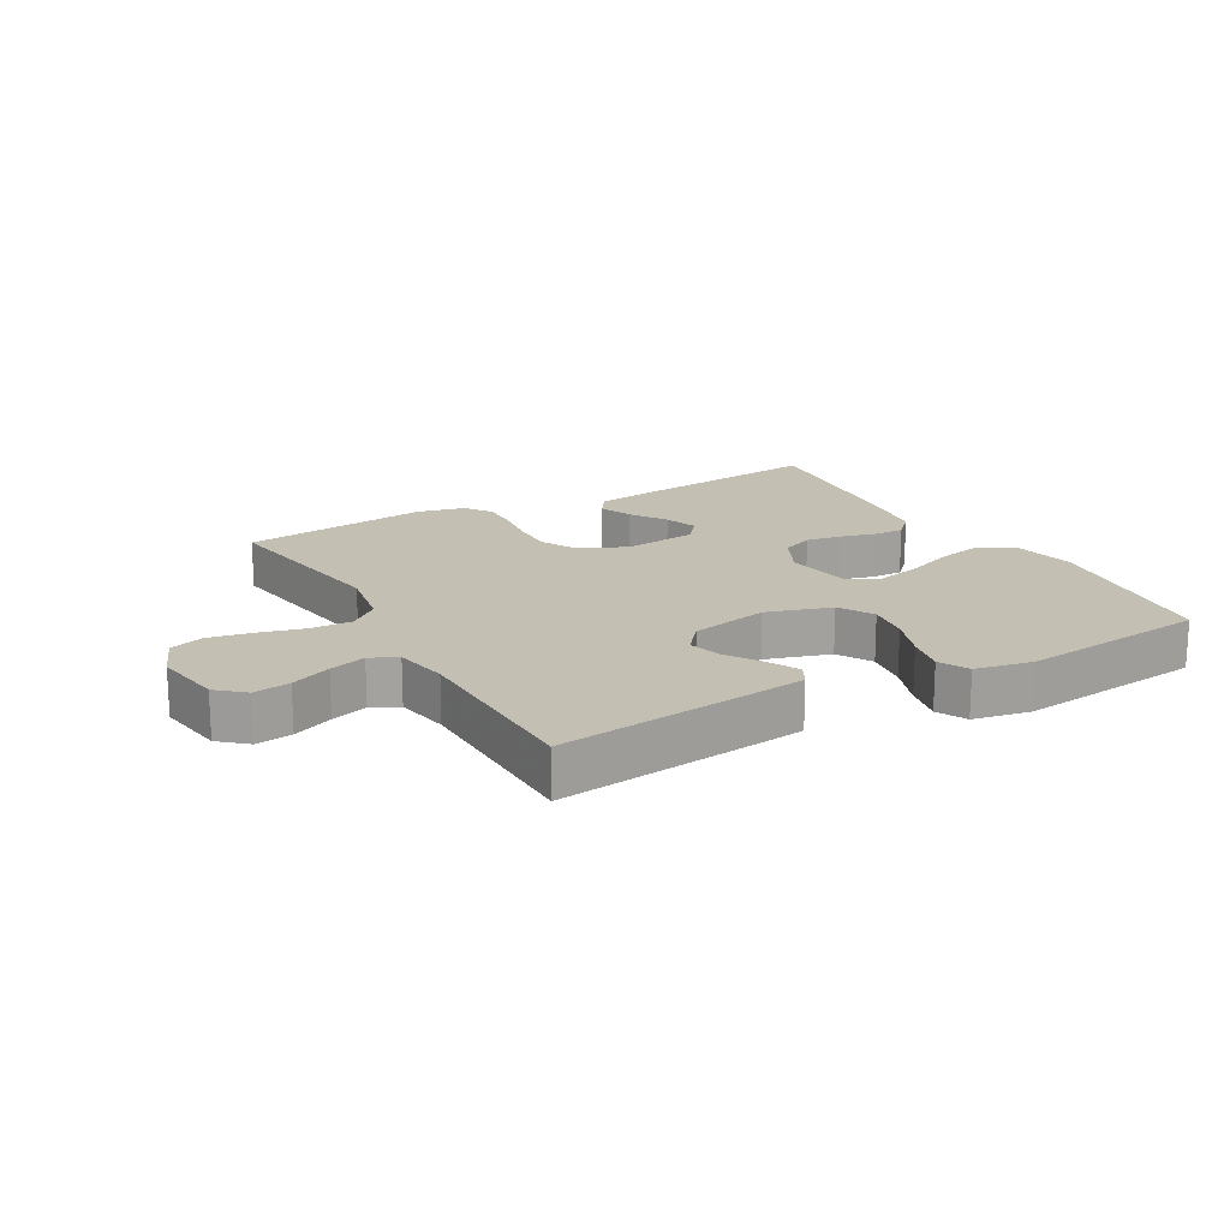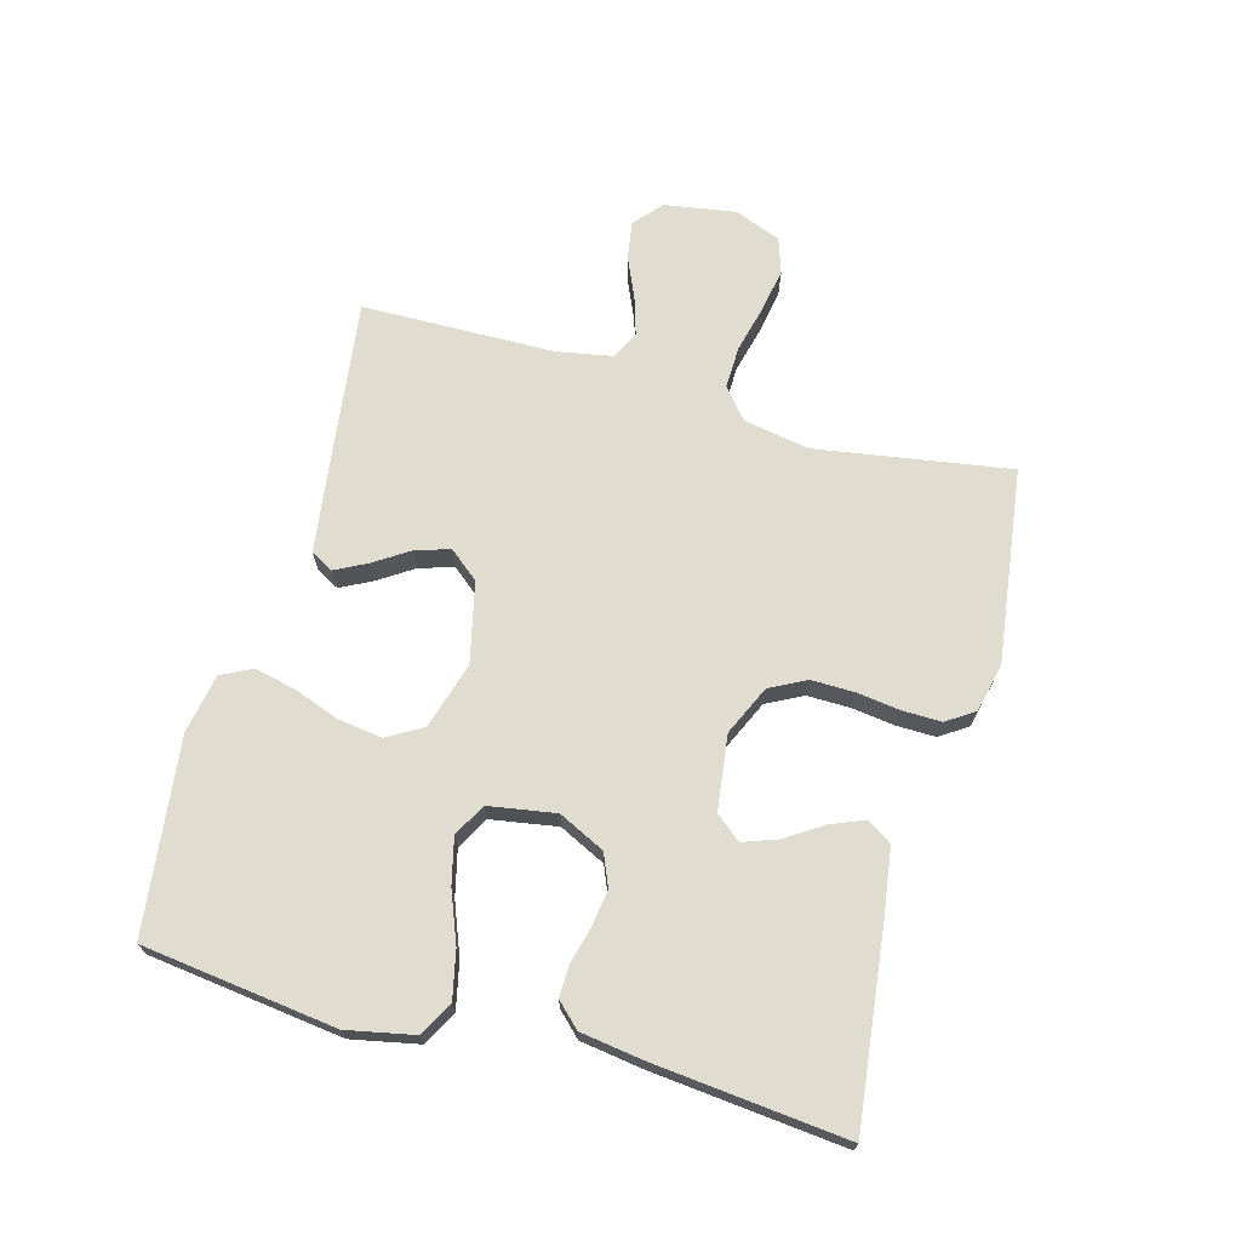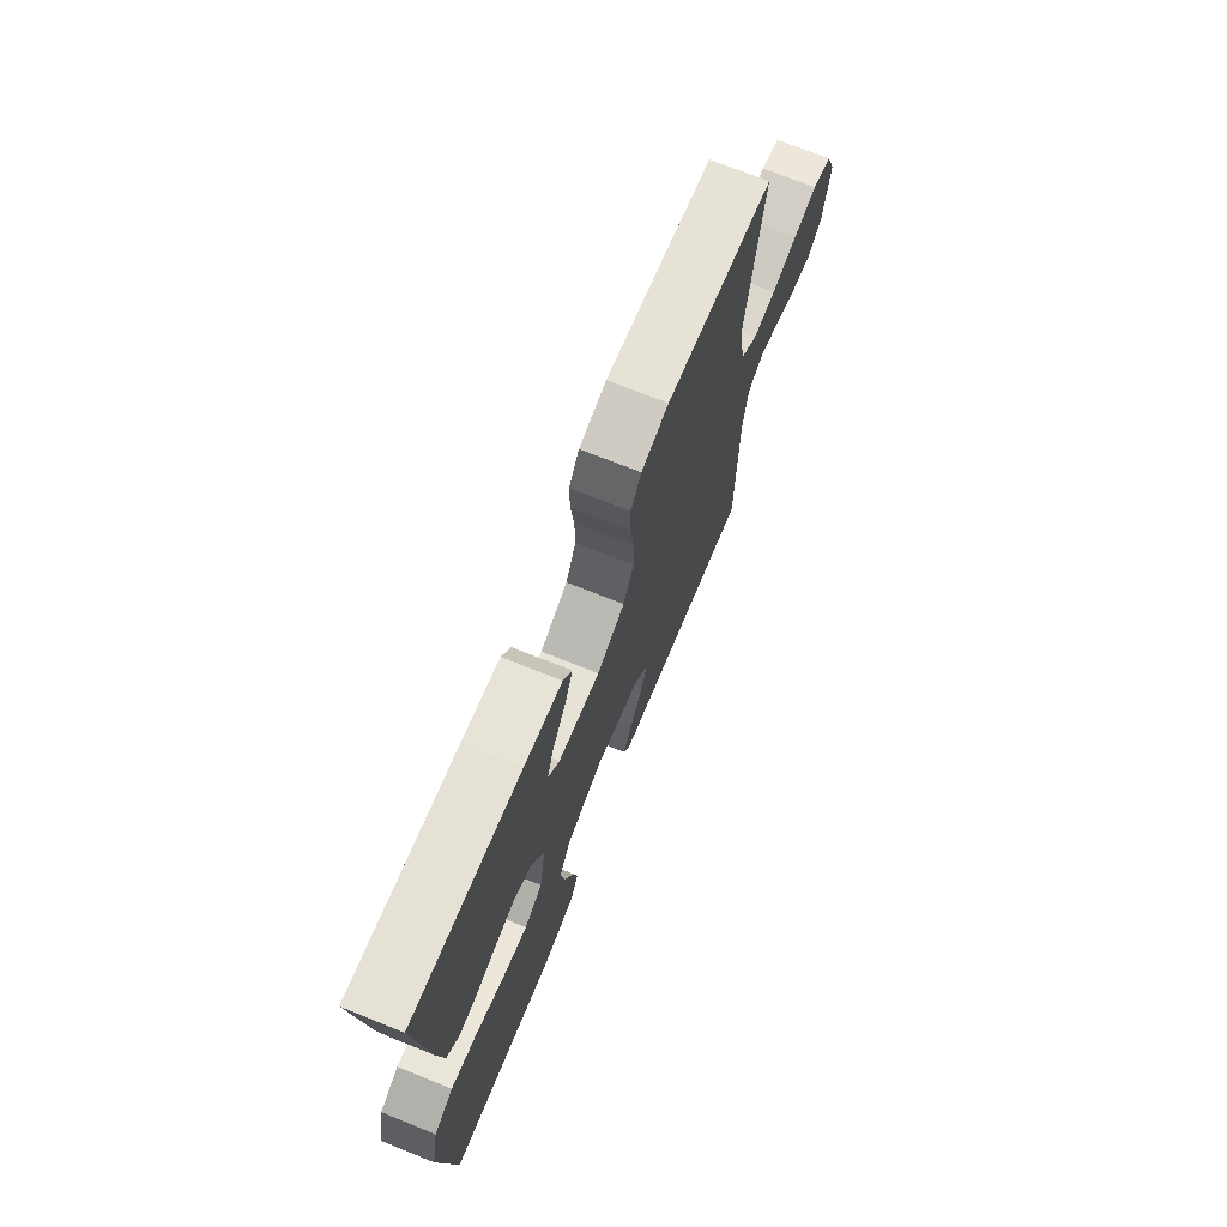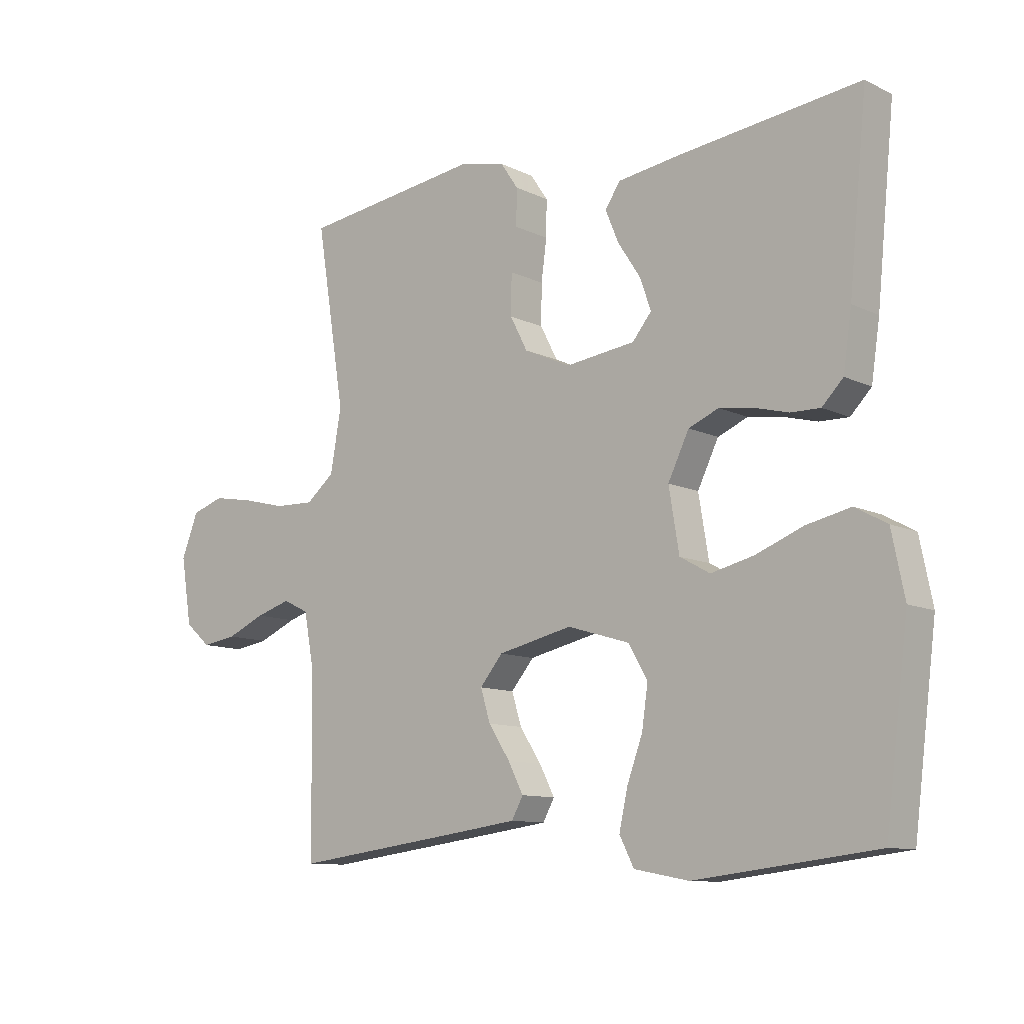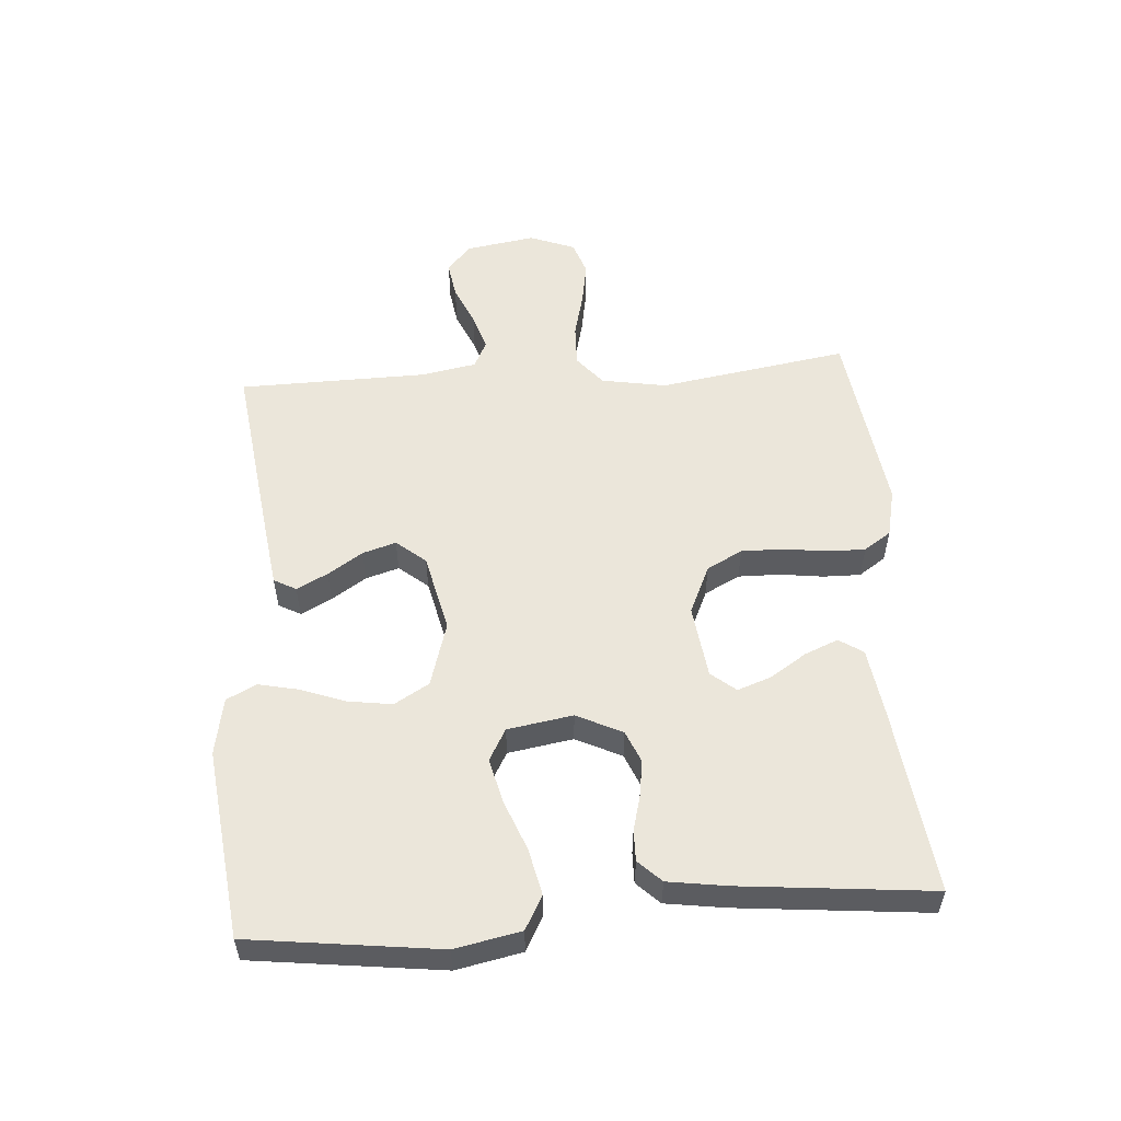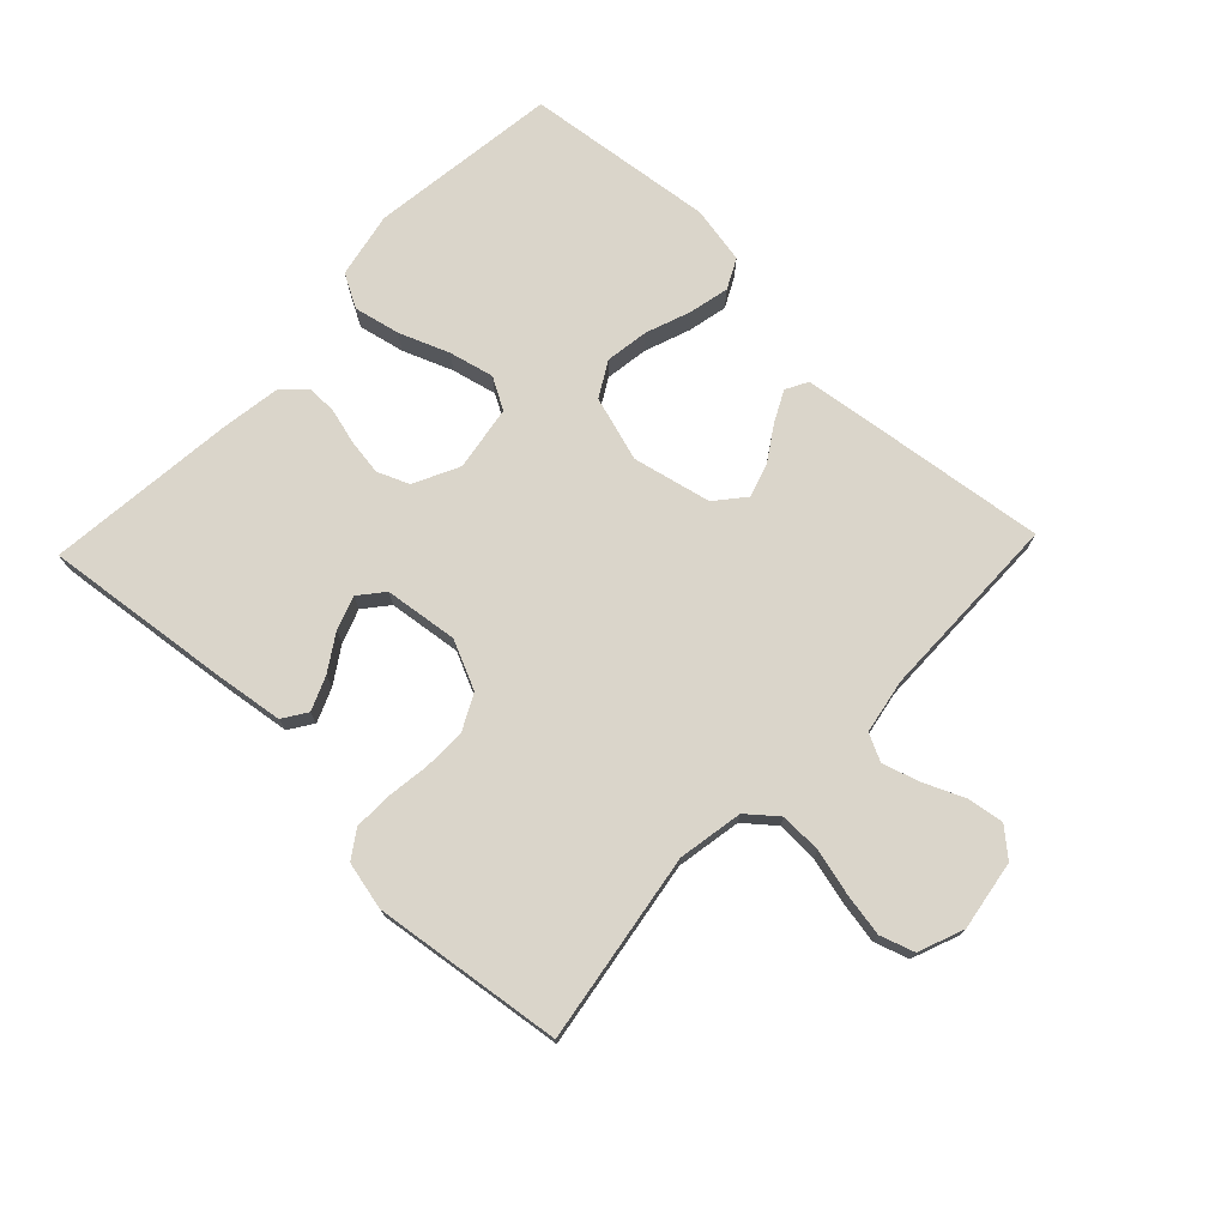
<metadata>
{"format":"obj","ext":"obj","renderer":"f3d","projection":"perspective","resolution":1024,"background":"white","views":[{"elev":17.9,"azim":150.9,"up":"+Y"},{"elev":69.7,"azim":-74.6,"up":"+Y"},{"elev":71.3,"azim":-68.1,"up":"+Z"},{"elev":-10.5,"azim":-140.1,"up":"+Z"},{"elev":54.8,"azim":-94.2,"up":"+Y"},{"elev":74.2,"azim":43.7,"up":"+Y"}]}
</metadata>
<code>
v 0.5 0.07 0.5
v 0.452 0.07 0.2
v 0.47 0.07 0.097
v 0.517 0.07 0.058
v 0.583 0.07 0.06
v 0.655 0.07 0.078
v 0.723 0.07 0.09
v 0.777 0.07 0.072
v 0.805 0.07 0
v 0.787 0.07 -0.111
v 0.744 0.07 -0.148
v 0.686 0.07 -0.139
v 0.622 0.07 -0.111
v 0.564 0.07 -0.093
v 0.521 0.07 -0.114
v 0.505 0.07 -0.2
v 0.5 0.07 -0.5
v 0.2 0.07 -0.461
v 0.104 0.07 -0.448
v 0.085 0.07 -0.413
v 0.11 0.07 -0.364
v 0.146 0.07 -0.309
v 0.162 0.07 -0.256
v 0.124 0.07 -0.21
v 0 0.07 -0.182
v -0.103 0.07 -0.213
v -0.135 0.07 -0.268
v -0.125 0.07 -0.337
v -0.099 0.07 -0.408
v -0.085 0.07 -0.472
v -0.109 0.07 -0.519
v -0.2 0.07 -0.536
v -0.5 0.07 -0.5
v -0.538 0.07 -0.2
v -0.517 0.07 -0.096
v -0.464 0.07 -0.067
v -0.391 0.07 -0.083
v -0.312 0.07 -0.114
v -0.241 0.07 -0.131
v -0.191 0.07 -0.103
v -0.174 0.07 0
v -0.209 0.07 0.072
v -0.259 0.07 0.093
v -0.315 0.07 0.085
v -0.372 0.07 0.07
v -0.421 0.07 0.069
v -0.456 0.07 0.105
v -0.47 0.07 0.2
v -0.5 0.07 0.5
v -0.2 0.07 0.464
v -0.095 0.07 0.449
v -0.07 0.07 0.411
v -0.092 0.07 0.358
v -0.129 0.07 0.301
v -0.148 0.07 0.248
v -0.116 0.07 0.209
v 0 0.07 0.194
v 0.077 0.07 0.229
v 0.106 0.07 0.285
v 0.105 0.07 0.352
v 0.096 0.07 0.42
v 0.095 0.07 0.48
v 0.124 0.07 0.523
v 0.2 0.07 0.54
v 0.5 0 0.5
v 0.452 0 0.2
v 0.47 0 0.097
v 0.517 0 0.058
v 0.583 0 0.06
v 0.655 0 0.078
v 0.723 0 0.09
v 0.777 0 0.072
v 0.805 0 0
v 0.787 0 -0.111
v 0.744 0 -0.148
v 0.686 0 -0.139
v 0.622 0 -0.111
v 0.564 0 -0.093
v 0.521 0 -0.114
v 0.505 0 -0.2
v 0.5 0 -0.5
v 0.2 0 -0.461
v 0.104 0 -0.448
v 0.085 0 -0.413
v 0.11 0 -0.364
v 0.146 0 -0.309
v 0.162 0 -0.256
v 0.124 0 -0.21
v 0 0 -0.182
v -0.103 0 -0.213
v -0.135 0 -0.268
v -0.125 0 -0.337
v -0.099 0 -0.408
v -0.085 0 -0.472
v -0.109 0 -0.519
v -0.2 0 -0.536
v -0.5 0 -0.5
v -0.538 0 -0.2
v -0.517 0 -0.096
v -0.464 0 -0.067
v -0.391 0 -0.083
v -0.312 0 -0.114
v -0.241 0 -0.131
v -0.191 0 -0.103
v -0.174 0 0
v -0.209 0 0.072
v -0.259 0 0.093
v -0.315 0 0.085
v -0.372 0 0.07
v -0.421 0 0.069
v -0.456 0 0.105
v -0.47 0 0.2
v -0.5 0 0.5
v -0.2 0 0.464
v -0.095 0 0.449
v -0.07 0 0.411
v -0.092 0 0.358
v -0.129 0 0.301
v -0.148 0 0.248
v -0.116 0 0.209
v 0 0 0.194
v 0.077 0 0.229
v 0.106 0 0.285
v 0.105 0 0.352
v 0.096 0 0.42
v 0.095 0 0.48
v 0.124 0 0.523
v 0.2 0 0.54
f 63 64 1 2
f 60 61 62 63
f 59 60 63 2
f 58 59 2 3
f 57 58 3 4
f 56 57 4
f 51 52 53 54
f 51 54 55
f 50 51 55
f 49 50 55
f 48 49 55 56
f 44 45 46 47
f 43 44 47 48
f 42 43 48 56
f 35 36 37 38
f 35 38 39
f 34 35 39
f 33 34 39
f 32 33 39 40
f 28 29 30 31
f 27 28 31 32
f 19 20 21 22
f 17 18 19 22
f 16 17 22 23
f 15 16 23 24
f 10 11 12 13
f 10 13 14
f 9 10 14
f 8 9 14
f 5 6 7 8
f 5 8 14 15
f 41 42 56 4
f 27 32 40 41
f 26 27 41
f 25 26 41 4
f 15 24 25
f 4 5 15 25
f 66 65 128 127
f 127 126 125 124
f 66 127 124 123
f 67 66 123 122
f 68 67 122 121
f 68 121 120
f 118 117 116 115
f 119 118 115
f 119 115 114
f 119 114 113
f 120 119 113 112
f 111 110 109 108
f 112 111 108 107
f 120 112 107 106
f 102 101 100 99
f 103 102 99
f 103 99 98
f 103 98 97
f 104 103 97 96
f 95 94 93 92
f 96 95 92 91
f 86 85 84 83
f 86 83 82 81
f 87 86 81 80
f 88 87 80 79
f 77 76 75 74
f 78 77 74
f 78 74 73
f 78 73 72
f 72 71 70 69
f 79 78 72 69
f 68 120 106 105
f 105 104 96 91
f 105 91 90
f 68 105 90 89
f 89 88 79
f 89 79 69 68
f 1 65 66 2
f 2 66 67 3
f 3 67 68 4
f 4 68 69 5
f 5 69 70 6
f 6 70 71 7
f 7 71 72 8
f 8 72 73 9
f 9 73 74 10
f 10 74 75 11
f 11 75 76 12
f 12 76 77 13
f 13 77 78 14
f 14 78 79 15
f 15 79 80 16
f 16 80 81 17
f 17 81 82 18
f 18 82 83 19
f 19 83 84 20
f 20 84 85 21
f 21 85 86 22
f 22 86 87 23
f 23 87 88 24
f 24 88 89 25
f 25 89 90 26
f 26 90 91 27
f 27 91 92 28
f 28 92 93 29
f 29 93 94 30
f 30 94 95 31
f 31 95 96 32
f 32 96 97 33
f 33 97 98 34
f 34 98 99 35
f 35 99 100 36
f 36 100 101 37
f 37 101 102 38
f 38 102 103 39
f 39 103 104 40
f 40 104 105 41
f 41 105 106 42
f 42 106 107 43
f 43 107 108 44
f 44 108 109 45
f 45 109 110 46
f 46 110 111 47
f 47 111 112 48
f 48 112 113 49
f 49 113 114 50
f 50 114 115 51
f 51 115 116 52
f 52 116 117 53
f 53 117 118 54
f 54 118 119 55
f 55 119 120 56
f 56 120 121 57
f 57 121 122 58
f 58 122 123 59
f 59 123 124 60
f 60 124 125 61
f 61 125 126 62
f 62 126 127 63
f 63 127 128 64
f 64 128 65 1

</code>
